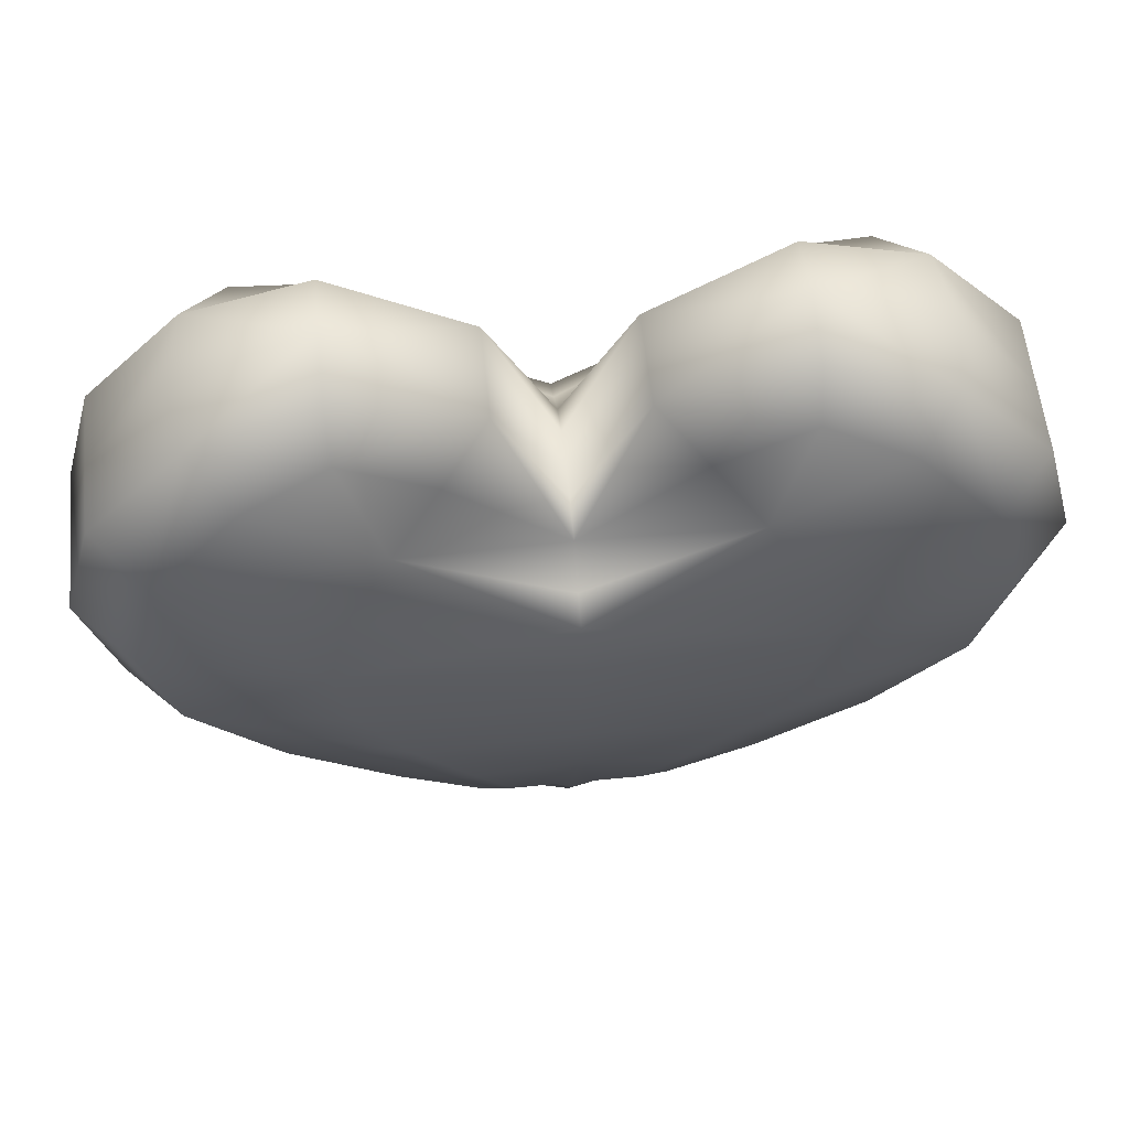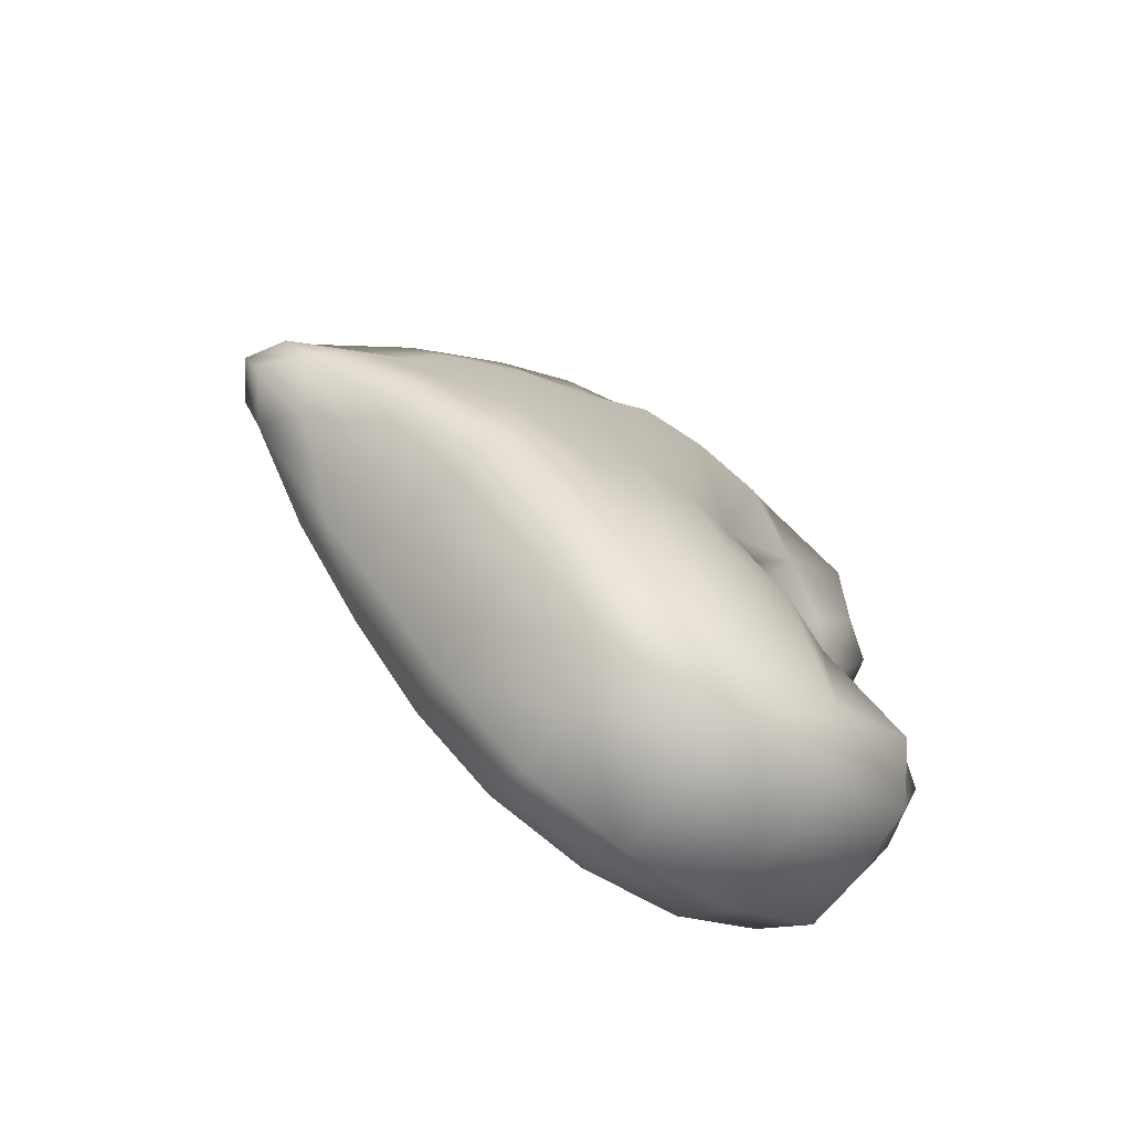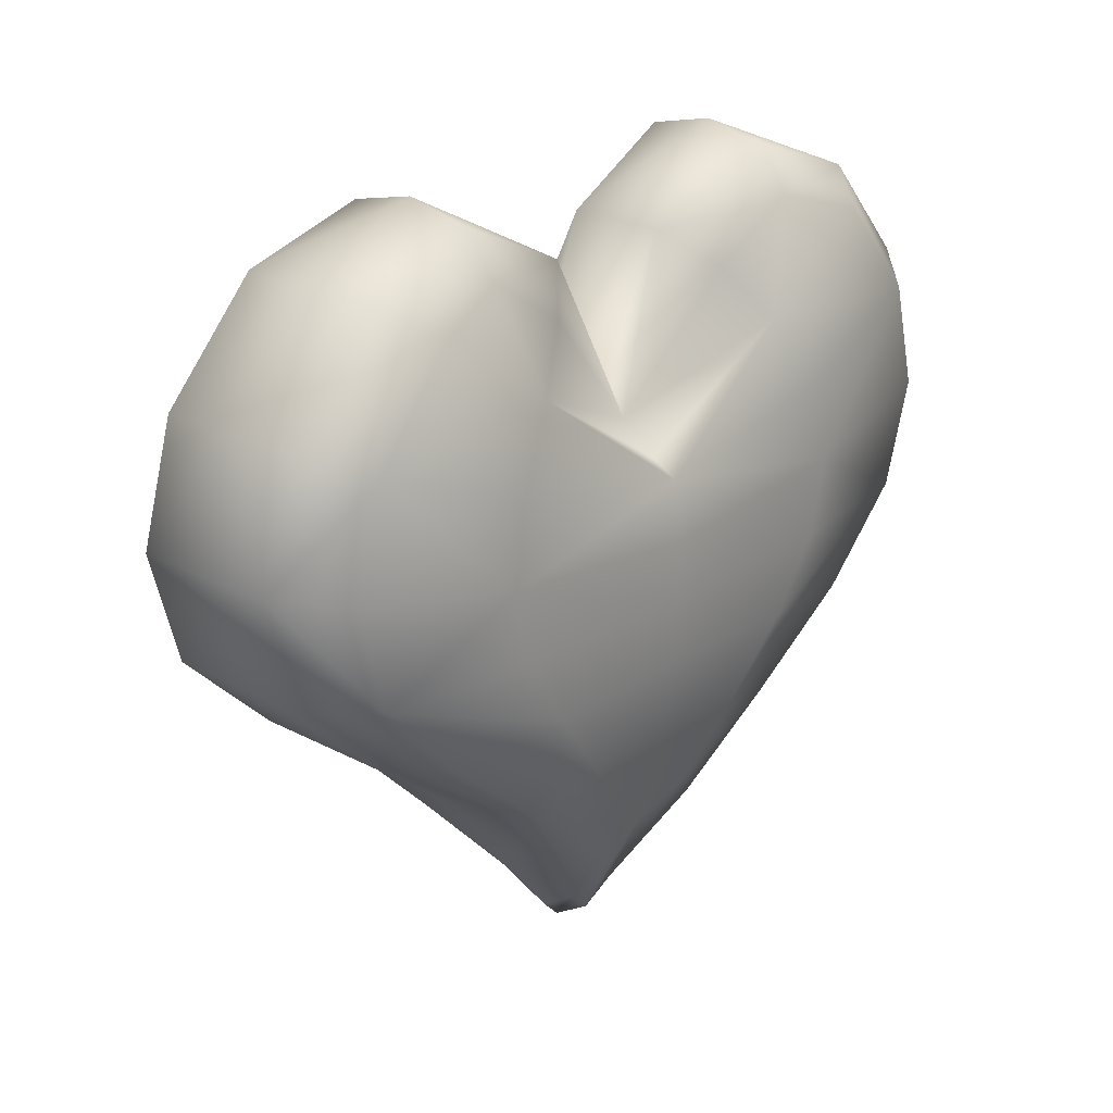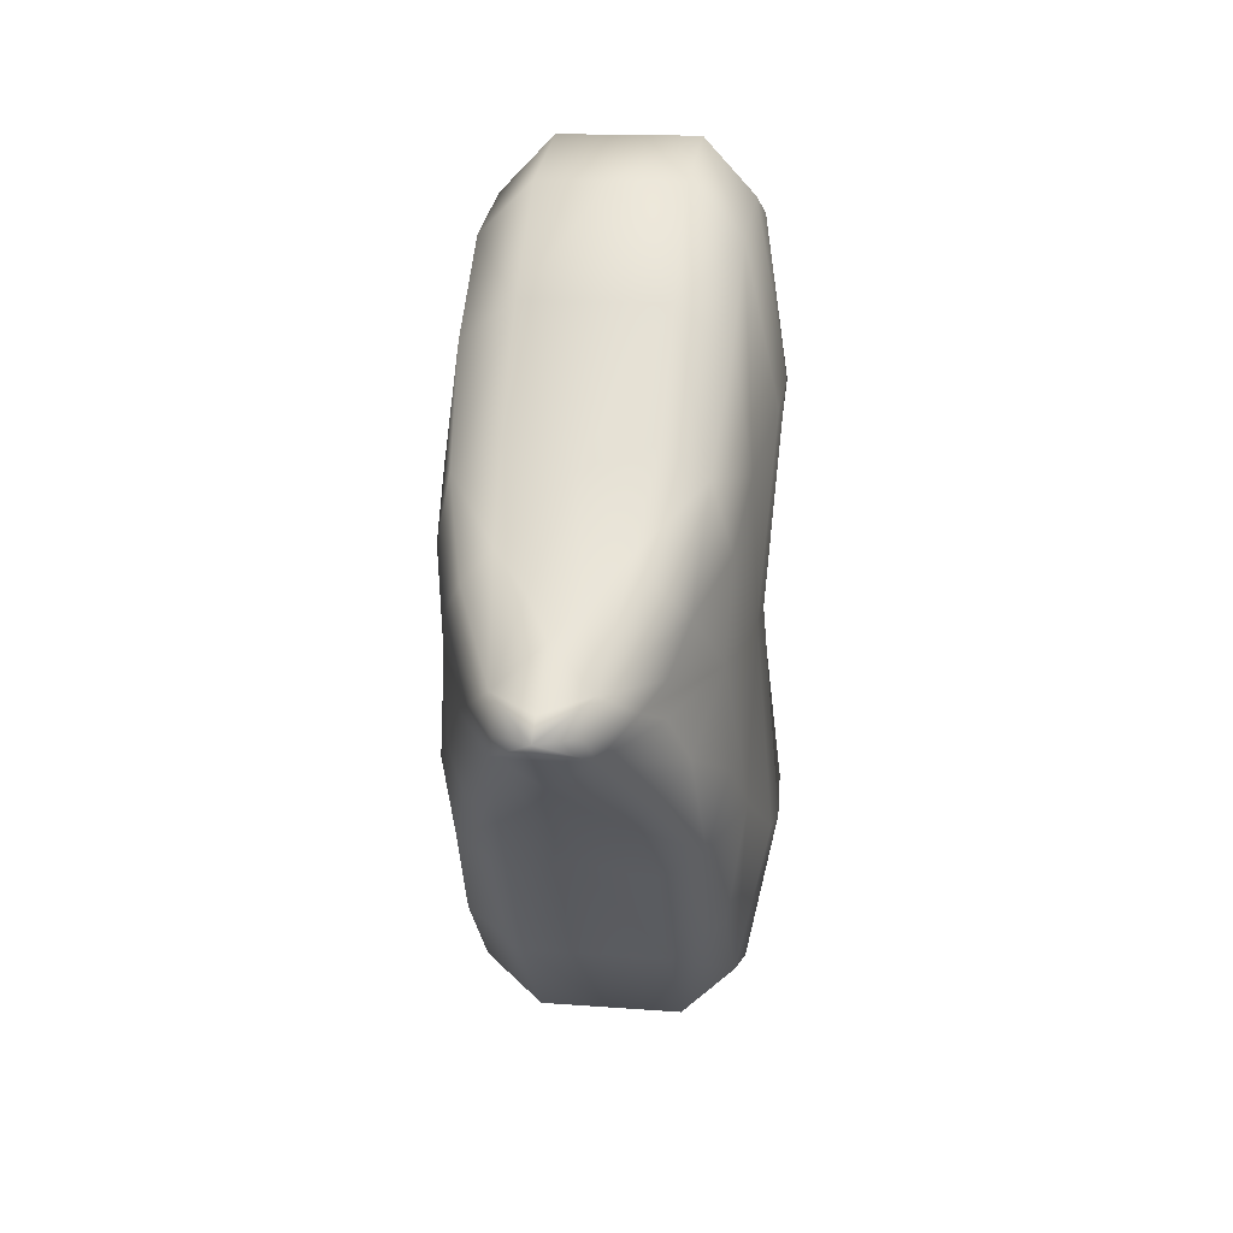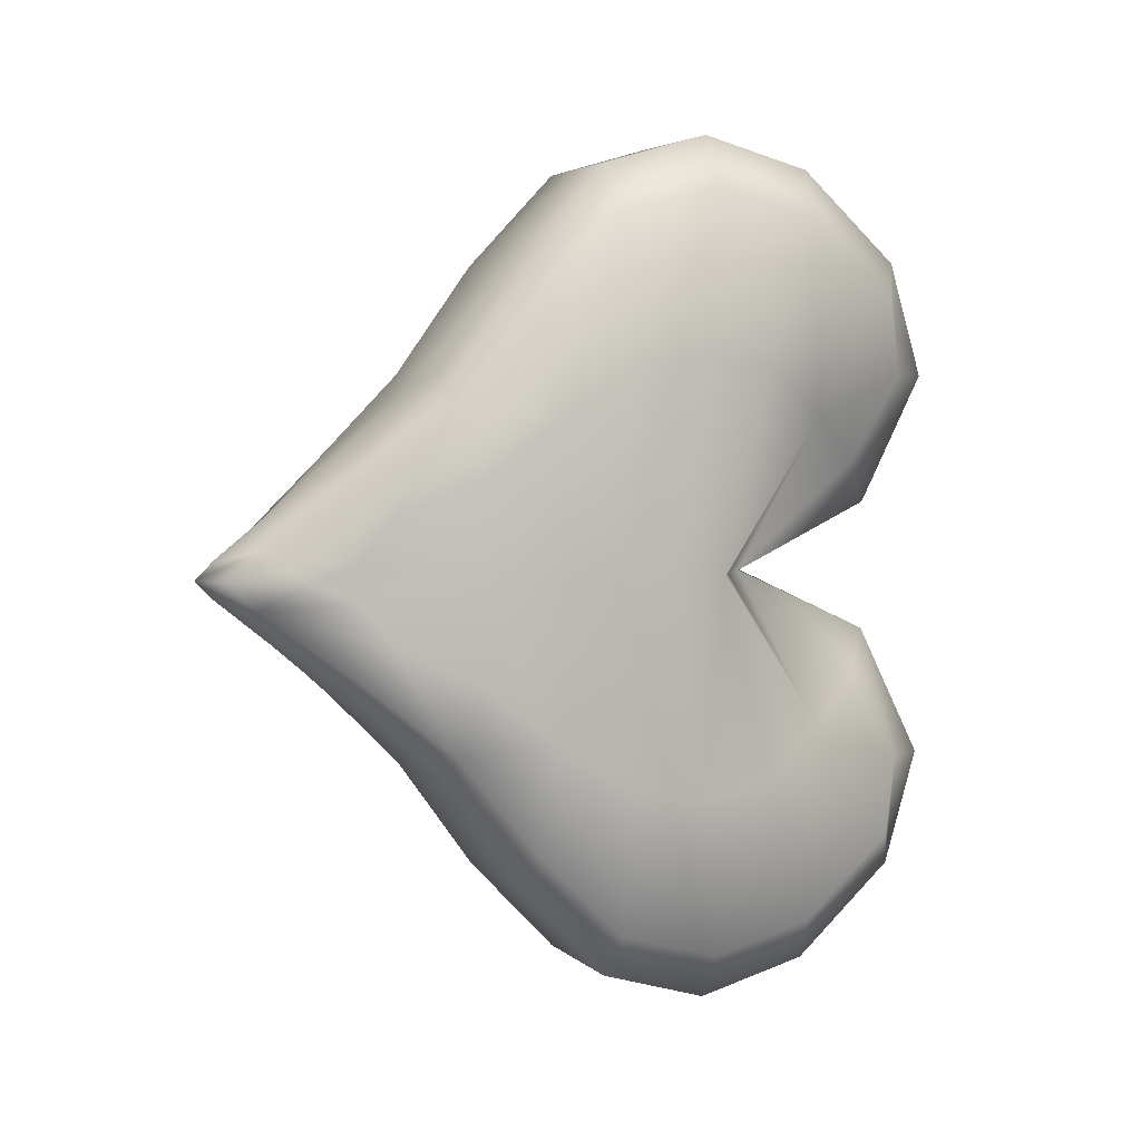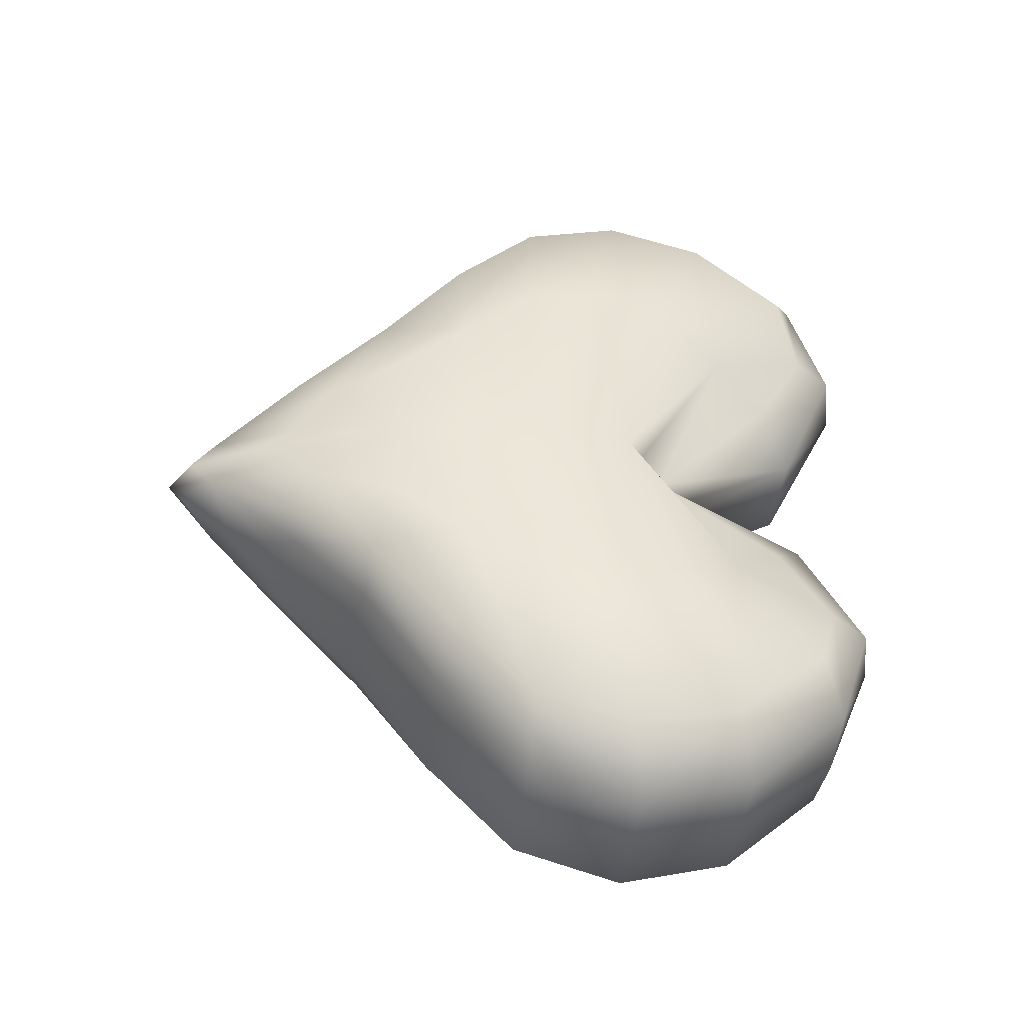
<metadata>
{"format":"obj","ext":"obj","renderer":"f3d","projection":"perspective","resolution":1024,"background":"white","views":[{"elev":56.4,"azim":-95.9,"up":"+Y"},{"elev":-74.1,"azim":55.9,"up":"+Z"},{"elev":22.4,"azim":-138.5,"up":"+Y"},{"elev":15.6,"azim":10.0,"up":"+Z"},{"elev":4.2,"azim":68.6,"up":"+Z"},{"elev":-44.0,"azim":84.1,"up":"+Z"}]}
</metadata>
<code>
v -0.006264 10.14 0.1111
v -0.9223 11.28 0.1111
v -1.354 12.18 0.8767
v -1.354 12.18 -0.6544
v 0.8696 11.31 0.1111
v 1.27 12.23 -0.6544
v 1.27 12.23 0.8767
v -0.02224 11.05 -0.6788
v -0.7741 11.96 -1.396
v 0.6977 11.98 -1.396
v -0.02224 11.05 0.9011
v 0.6977 11.98 1.618
v -0.7741 11.96 1.618
v 0.7921 13.91 3.91
v -0.9357 13.88 3.91
v 0.7921 13.91 -3.688
v -0.9357 13.88 -3.688
v 1.653 14.1 2.011
v 1.653 14.1 -1.788
v -1.803 14.04 2.011
v -1.803 14.04 -1.788
v -1.834 15.82 -2.576
v -1.834 15.82 2.798
v 1.818 15.88 -2.576
v 1.818 15.88 2.798
v -0.9788 16.35 -5.263
v 0.749 16.38 -5.263
v -0.9788 16.35 5.486
v 0.749 16.38 5.486
v 0.7031 19.01 3.976
v -1.025 18.98 3.976
v 0.7031 19.01 -3.754
v -1.025 18.98 -3.754
v 1.303 17.69 2.044
v 1.303 17.69 -1.821
v -1.578 17.64 2.044
v -1.578 17.64 -1.821
v 0.4199 18.77 0.9316
v -0.7333 18.75 0.9316
v 0.4199 18.77 -0.7093
v -0.7333 18.75 -0.7093
v -0.4753 10.42 0.1111
v -1.099 11.78 -1.031
v -1.099 11.78 1.253
v 1.029 11.82 -1.031
v 0.4527 10.44 0.1111
v 1.029 11.82 1.253
v -0.01026 10.37 -0.123
v -0.01026 10.37 0.3452
v -1.683 13.16 -1.111
v -1.683 13.16 1.333
v 1.564 13.22 -1.111
v 1.564 13.22 1.333
v -0.8865 12.89 -2.327
v 0.7773 12.92 -2.327
v -0.8865 12.89 2.549
v 0.7773 12.92 2.549
v -1.139 11.79 -0.09856
v -1.139 11.79 0.3208
v 1.069 11.83 0.3208
v 1.069 11.83 -0.09856
v 0.2738 11.52 -1.037
v -0.3342 11.51 -1.037
v -0.3342 11.51 1.259
v 0.2738 11.52 1.259
v 1.439 13.96 3.435
v 0.7725 15.03 5.092
v -0.07178 13.89 3.91
v -0.9552 15 5.092
v -1.584 13.91 3.435
v -0.07178 13.89 -3.688
v 0.7725 15.03 -4.869
v 1.439 13.96 -3.213
v -1.584 13.91 -3.213
v -0.9552 15 -4.869
v 1.651 14.19 0.1111
v 1.834 14.96 2.601
v 1.834 14.96 -2.379
v -1.818 14.9 2.601
v -1.804 14.13 0.1111
v -1.818 14.9 -2.379
v -1.829 15.56 0.1111
v -1.778 16.75 -2.387
v -1.624 16.21 -4.592
v -1.624 16.21 4.814
v -1.778 16.75 2.61
v 1.399 16.26 -4.592
v 1.73 16.81 -2.387
v 1.626 15.63 0.1111
v 1.73 16.81 2.61
v 1.399 16.26 4.814
v -1.003 17.74 -4.886
v -0.1149 16.36 -5.263
v 0.7248 17.77 -4.886
v -0.1149 16.36 5.486
v -1.003 17.74 5.108
v 0.7248 17.77 5.108
v 1.285 18.69 3.493
v 0.6231 19.48 2.55
v -0.1608 18.99 4.126
v -0.9611 19.45 2.55
v -1.595 18.64 3.493
v -0.1608 18.99 -3.904
v 0.6231 19.48 -2.328
v 1.285 18.69 -3.271
v -1.595 18.64 -3.271
v -0.9611 19.45 -2.328
v 1.18 16.5 0.1111
v 0.9319 18.34 1.478
v 0.9319 18.34 -1.256
v -1.23 18.3 1.478
v -1.414 16.46 0.1111
v -1.23 18.3 -1.256
v 0.3068 17.02 0.1111
v -0.1567 18.76 0.9316
v -0.5592 17 0.1111
v -0.1567 18.76 -0.7093
v -1.455 12.9 -1.978
v -0.5607 10.73 -0.2332
v -0.5607 10.73 0.4554
v -1.455 12.9 2.2
v 1.345 12.95 -1.978
v 0.5273 10.75 -0.2332
v 0.5273 10.75 0.4554
v 1.345 12.95 2.2
v -1.62 13.12 0.1111
v 1.503 13.18 0.1111
v -0.05061 12.68 -2.078
v -0.05061 12.68 2.3
v -0.09136 15.01 5.092
v 1.421 15.02 4.469
v -1.603 14.97 4.469
v -0.09136 15.01 -4.869
v 1.421 15.02 -4.247
v -1.603 14.97 -4.247
v 1.639 14.92 0.1111
v -1.817 14.86 0.1111
v -1.629 17.48 -4.261
v -1.734 16.27 0.1111
v -1.629 17.48 4.484
v 1.506 16.32 0.1111
v 1.359 17.53 -4.261
v 1.359 17.53 4.484
v -0.1391 17.75 -4.886
v -0.1391 17.75 5.108
v 0.9922 18.97 2.53
v -0.1721 19.64 2.55
v -1.312 18.93 2.53
v 0.9922 18.97 -2.308
v -0.1721 19.64 -2.328
v -1.312 18.93 -2.308
v 0.7424 16.85 0.1111
v -0.9885 16.82 0.1111
v -0.1262 17.01 0.1111
g default
f 1 42 119
f 1 119 48
f 1 48 123
f 1 123 46
f 1 46 124
f 1 124 49
f 1 49 120
f 1 120 42
f 2 59 126
f 2 126 58
f 2 58 119
f 2 119 42
f 2 42 120
f 2 120 59
f 3 44 121
f 3 121 51
f 3 51 126
f 3 126 59
f 3 59 120
f 3 120 44
f 4 58 126
f 4 126 50
f 4 50 118
f 4 118 43
f 4 43 119
f 4 119 58
f 5 61 127
f 5 127 60
f 5 60 124
f 5 124 46
f 5 46 123
f 5 123 61
f 6 45 122
f 6 122 52
f 6 52 127
f 6 127 61
f 6 61 123
f 6 123 45
f 7 60 127
f 7 127 53
f 7 53 125
f 7 125 47
f 7 47 124
f 7 124 60
f 8 63 128
f 8 128 62
f 8 62 123
f 8 123 48
f 8 48 119
f 8 119 63
f 9 43 118
f 9 118 54
f 9 54 128
f 9 128 63
f 9 63 119
f 9 119 43
f 10 62 128
f 10 128 55
f 10 55 122
f 10 122 45
f 10 45 123
f 10 123 62
f 11 65 129
f 11 129 64
f 11 64 120
f 11 120 49
f 11 49 124
f 11 124 65
f 12 47 125
f 12 125 57
f 12 57 129
f 12 129 65
f 12 65 124
f 12 124 47
f 13 64 129
f 13 129 56
f 13 56 121
f 13 121 44
f 13 44 120
f 13 120 64
f 14 68 129
f 14 129 57
f 14 57 125
f 14 125 66
f 14 66 131
f 14 131 67
f 14 67 130
f 14 130 68
f 15 70 121
f 15 121 56
f 15 56 129
f 15 129 68
f 15 68 130
f 15 130 69
f 15 69 132
f 15 132 70
f 16 73 122
f 16 122 55
f 16 55 128
f 16 128 71
f 16 71 133
f 16 133 72
f 16 72 134
f 16 134 73
f 17 71 128
f 17 128 54
f 17 54 118
f 17 118 74
f 17 74 135
f 17 135 75
f 17 75 133
f 17 133 71
f 18 66 125
f 18 125 53
f 18 53 127
f 18 127 76
f 18 76 136
f 18 136 77
f 18 77 131
f 18 131 66
f 19 76 127
f 19 127 52
f 19 52 122
f 19 122 73
f 19 73 134
f 19 134 78
f 19 78 136
f 19 136 76
f 20 80 126
f 20 126 51
f 20 51 121
f 20 121 70
f 20 70 132
f 20 132 79
f 20 79 137
f 20 137 80
f 21 74 118
f 21 118 50
f 21 50 126
f 21 126 80
f 21 80 137
f 21 137 81
f 21 81 135
f 21 135 74
f 22 84 135
f 22 135 81
f 22 81 137
f 22 137 82
f 22 82 139
f 22 139 83
f 22 83 138
f 22 138 84
f 23 82 137
f 23 137 79
f 23 79 132
f 23 132 85
f 23 85 140
f 23 140 86
f 23 86 139
f 23 139 82
f 24 89 136
f 24 136 78
f 24 78 134
f 24 134 87
f 24 87 142
f 24 142 88
f 24 88 141
f 24 141 89
f 25 91 131
f 25 131 77
f 25 77 136
f 25 136 89
f 25 89 141
f 25 141 90
f 25 90 143
f 25 143 91
f 26 93 133
f 26 133 75
f 26 75 135
f 26 135 84
f 26 84 138
f 26 138 92
f 26 92 144
f 26 144 93
f 27 87 134
f 27 134 72
f 27 72 133
f 27 133 93
f 27 93 144
f 27 144 94
f 27 94 142
f 27 142 87
f 28 85 132
f 28 132 69
f 28 69 130
f 28 130 95
f 28 95 145
f 28 145 96
f 28 96 140
f 28 140 85
f 29 95 130
f 29 130 67
f 29 67 131
f 29 131 91
f 29 91 143
f 29 143 97
f 29 97 145
f 29 145 95
f 30 100 145
f 30 145 97
f 30 97 143
f 30 143 98
f 30 98 146
f 30 146 99
f 30 99 147
f 30 147 100
f 31 102 140
f 31 140 96
f 31 96 145
f 31 145 100
f 31 100 147
f 31 147 101
f 31 101 148
f 31 148 102
f 32 105 142
f 32 142 94
f 32 94 144
f 32 144 103
f 32 103 150
f 32 150 104
f 32 104 149
f 32 149 105
f 33 103 144
f 33 144 92
f 33 92 138
f 33 138 106
f 33 106 151
f 33 151 107
f 33 107 150
f 33 150 103
f 34 98 143
f 34 143 90
f 34 90 141
f 34 141 108
f 34 108 152
f 34 152 109
f 34 109 146
f 34 146 98
f 35 108 141
f 35 141 88
f 35 88 142
f 35 142 105
f 35 105 149
f 35 149 110
f 35 110 152
f 35 152 108
f 36 112 139
f 36 139 86
f 36 86 140
f 36 140 102
f 36 102 148
f 36 148 111
f 36 111 153
f 36 153 112
f 37 106 138
f 37 138 83
f 37 83 139
f 37 139 112
f 37 112 153
f 37 153 113
f 37 113 151
f 37 151 106
f 38 109 152
f 38 152 114
f 38 114 154
f 38 154 115
f 38 115 147
f 38 147 99
f 38 99 146
f 38 146 109
f 39 115 154
f 39 154 116
f 39 116 153
f 39 153 111
f 39 111 148
f 39 148 101
f 39 101 147
f 39 147 115
f 40 110 149
f 40 149 104
f 40 104 150
f 40 150 117
f 40 117 154
f 40 154 114
f 40 114 152
f 40 152 110
f 41 117 150
f 41 150 107
f 41 107 151
f 41 151 113
f 41 113 153
f 41 153 116
f 41 116 154
f 41 154 117

</code>
